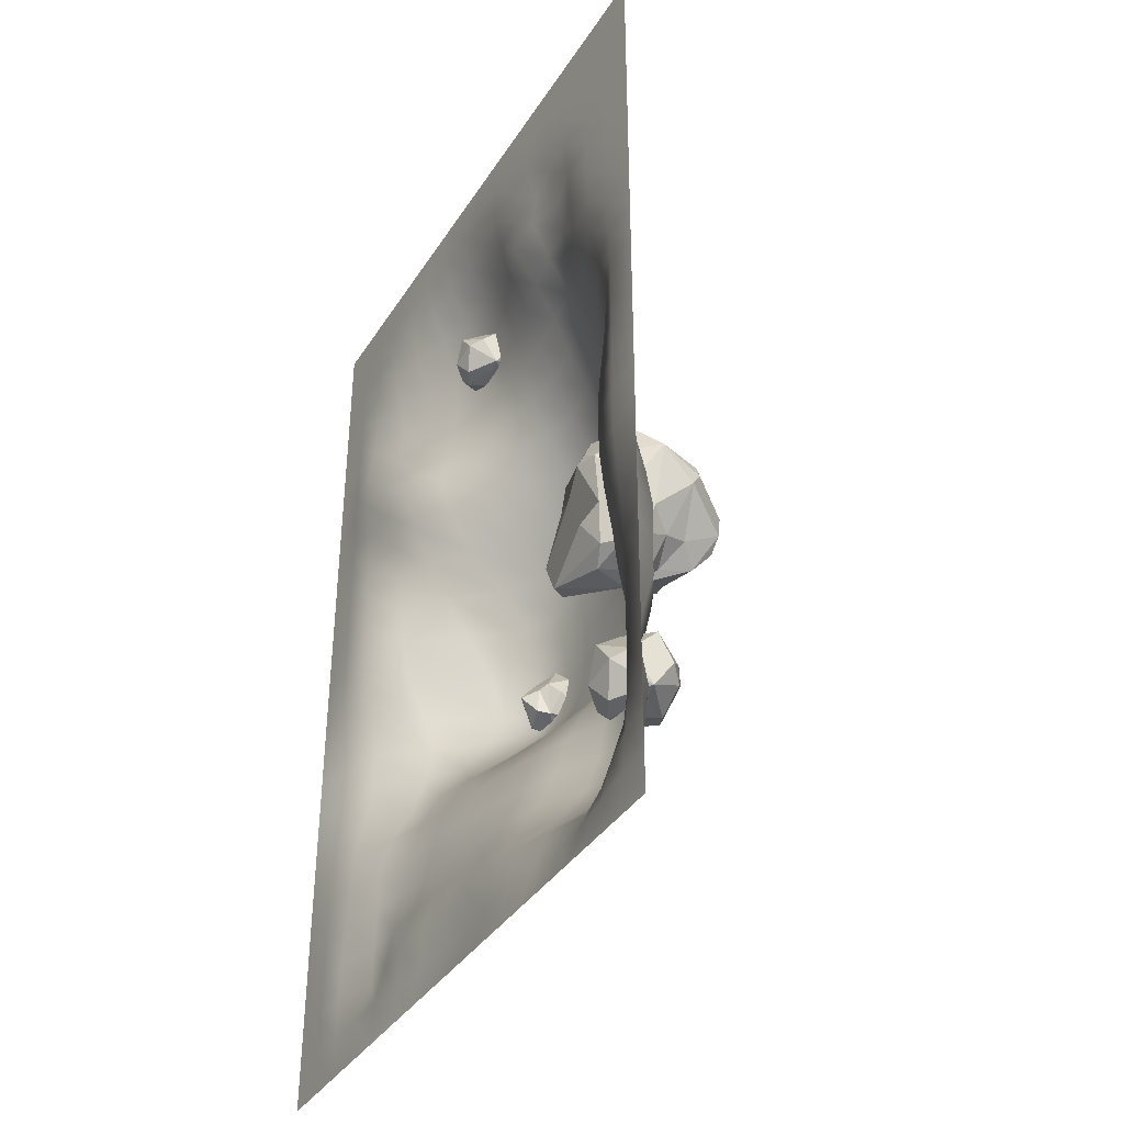
<metadata>
{"format":"obj","ext":"obj","renderer":"f3d","projection":"perspective","resolution":1024,"background":"white","views":[{"elev":-38.1,"azim":60.8,"up":"+Z"}]}
</metadata>
<code>
o bigbox_5_Cube.119
v 334.4 209.4 -588.5
v 498.1 268.3 -486.1
v 410.8 111.4 -453
v 326 298.4 -425.4
v 313.4 309.8 -563.5
v 317.1 297.2 -458.6
v 340.8 295.6 -577.4
v 448.1 343.2 -527.3
v 273.2 203.6 -548.5
v 443.6 252.2 -412.3
v 275.4 213.7 -443.7
v 360.5 326.8 -528.2
v 254.5 143 -536
v 443.4 350.1 -487.1
v 342.9 134.8 -461.7
v 444.8 129.9 -539.5
v 510.1 209.3 -440.4
v 272.2 244.9 -469.4
v 241.9 168.1 -509.8
v 325.7 200.7 -403.1
v 321.1 326.8 -481.9
v 459.7 162.8 -610.8
v 423.1 302.3 -430.2
v 431.4 139.3 -608.3
v 445.4 281.1 -560
v 272.7 161.1 -428.7
v 427.8 226.3 -624.4
v 415.4 313.1 -583.5
v 483.4 206.1 -426.1
v 405.2 177.2 -367.7
v 472.1 176.7 -394
v 299.9 268.1 -435.1
v 277.4 161.3 -600.4
v 473.9 192.5 -597.1
v 487.2 204.4 -545.8
v 398.6 122.6 -556.3
v 298.9 154.3 -396.5
v 450.8 120.2 -455.8
v 344.9 327 -457.8
v 486.9 282.1 -442.8
v 494.2 282.6 -463.9
v 409.4 253.8 -601.4
v 269.8 246.4 -519.1
v 296 257.4 -551.1
v 425.5 342.7 -549.8
v 422.5 117.6 -437.4
v 292.6 136.7 -603.2
v 489 160.8 -521.7
v 457.8 241.4 -571
v 397.1 153.6 -628.8
v 383.6 209.7 -634.2
v 385.6 211.1 -382.2
v 392.1 147.4 -376.9
v 45.78 243.3 -676.4
v 107.6 299.3 -682
v 104.6 214.1 -653.4
v 54.62 232.9 -641.3
v 85.09 191.9 -664.2
v 77.48 258.2 -711.7
v 69.18 220.6 -703.2
v 78.47 196 -659.4
v 113.8 229.3 -698.9
v 134.1 254 -636.8
v 54.85 227.7 -693.4
v 105.7 210.7 -695.1
v 103.2 244.8 -608.2
v 91.13 286.3 -702.8
v 117.9 222.9 -645.5
v 134.4 237.9 -666.7
v 120.5 273 -694.7
v 96.83 304.2 -639.6
v 73.71 302.3 -675.7
v 80.09 215 -634.6
v 130.3 265.2 -678.5
v 135.1 285.3 -649.4
v 90.9 288.8 -621.1
v 65.47 245.2 -620.7
v 51.62 277.4 -654.8
v 48.82 281.4 -636.3
v 73.31 288.9 -698.2
v 431 240.1 -892.2
v 405.8 130.7 -857.4
v 420.8 239.6 -794.9
v 467.9 247.6 -855.1
v 411.5 279.7 -810.9
v 373.2 201.3 -885.9
v 378.2 253.8 -868.8
v 422.1 278.9 -817.8
v 362.1 214.7 -820.5
v 436.7 170.8 -774.3
v 400.2 254 -883.2
v 366.2 243.2 -816.8
v 487.1 202 -786.9
v 384.7 157.5 -881.2
v 425.9 220 -780.1
v 394.2 190.8 -782.7
v 375.7 155.6 -835.3
v 466.8 131.4 -846.9
v 432.8 148.4 -893.8
v 457.9 254 -811.9
v 388.9 159.2 -810
v 428.7 130.9 -798.6
v 489.3 154.4 -833.8
v 491.6 225.3 -837.4
v 464.5 193.6 -892
v 490.6 190.3 -886.4
v 400.8 165.4 -900.1
v 151.1 114.5 -73.2
v 132.2 32.43 -47.07
v 143.4 114.1 -0.1711
v 178.8 120.1 -45.38
v 136.4 144.3 -12.16
v 107.7 85.41 -68.52
v 111.4 124.8 -55.64
v 144.5 143.6 -17.38
v 99.34 95.44 -19.38
v 155.4 62.51 15.26
v 128 125 -66.45
v 102.4 116.8 -16.58
v 193.2 85.92 5.807
v 116.3 52.48 -64.94
v 147.3 99.48 10.95
v 123.5 77.54 9.005
v 109.5 51.06 -30.51
v 177.9 32.93 -39.23
v 152.4 45.66 -74.42
v 171.3 124.9 -12.97
v 119.5 53.8 -11.54
v 149.4 32.53 -2.961
v 194.9 50.22 -29.35
v 196.6 103.4 -32.1
v 176.2 79.62 -73.11
v 195.9 77.17 -68.86
v 128.4 58.47 -79.17
v -256 0 256
v -192 0 256
v -128 0 256
v -64 0 256
v 0 0 256
v 64 0 256
v 128 0 256
v 192 0 256
v -256 0 192
v -192 0 192
v -128 0 192
v -64 0.002969 192
v 0 0.3946 192
v 64 1.712 192
v 128 3.013 192
v 192 3.054 192
v 256 1.745 192
v -256 0 128
v -192 0 128
v -128 0.008812 128
v -64 0.9617 128
v 1e-06 5.488 128
v 64 14.04 128
v 128 21.56 128
v 192 21.47 128
v 256 13.57 128
v -256 0 64
v -192 0 64
v -128 0.3887 64
v -64 5.477 64
v 0.000178 22.02 64
v 64 40.93 64
v 128 52.94 64.01
v 192 51.31 64.01
v 256 39.12 64
v -256 0 0
v -192 0.003416 0
v -128 1.305 0
v -64 21.61 7.8e-05
v 0.00115 39.64 0.003642
v 64 61.78 0.01009
v 128 75.65 0.01478
v 192 74.11 0.01659
v 256 59.14 0.01555
v -256 0 -64
v -192 0.0073 -64
v -128 1.941 -64
v -64 31.16 -64
v 0.002843 47.28 -63.99
v 64.01 70.43 -63.98
v 128 84.97 -63.97
v 192 86.18 -63.97
v -256 0 -128
v -192 -0.006381 -128
v -128 -6.304 -128
v -64 20.91 -128
v 0.005544 42 -128
v 64.01 67.72 -128
v 128 85.28 -127.9
v 192 94 -127.9
v 256 96.45 -127.9
v -256 0 -192
v -192 0 -192
v -128 -7.509 -192
v -64 -3.466 -192
v 0.01121 20.82 -192
v 64.02 54.78 -191.9
v 128 82.03 -191.9
v 192 101.7 -191.9
v -256 0 -256
v -64 5.858 -256
v 0.01889 2.07 -255.9
v 128 84.02 -255.9
v 192 117 -255.9
v -192 0 -256
v -128 0.5194 -256
v 64.03 43.44 -255.9
v -256 0 -320
v -192 0.0507 -320
v -128 1.962 -320
v -63.99 25 -320
v 0.02682 29.86 -319.9
v 64.04 64.96 -319.9
v 128 108.6 -319.9
v 192 150.2 -319.9
v 256 177.4 -319.9
v -256 0 -384
v -192 0.2505 -384
v -128 3.807 -384
v -64 36.07 -384
v 0.03166 60.8 -383.9
v 64.05 109.6 -383.9
v 128 157.8 -383.8
v 192 192.2 -383.8
v 256 208.8 -383.9
v -256 0 -448
v -192 0.3292 -448
v -128 5.411 -448
v -64 42.42 -448
v 0.03057 96.53 -447.9
v 64.04 163.7 -447.9
v 128 206.1 -447.9
v 192 223.4 -447.9
v -256 0 -512
v -192 0.314 -512
v -128 7.156 -512
v -64 45.63 -512
v 0.02219 137.2 -511.9
v 64.03 209.2 -511.9
v 128 233.1 -511.9
v 192 241.5 -511.9
v -256 0 -576
v -192 2.404 -576
v -128 14.47 -576
v -64 57.46 -576
v 0.009381 179.1 -576
v 64.02 233.8 -575.9
v 128 248.3 -575.9
v 192 251 -575.9
v -256 0 -640
v -192 8.456 -640
v -128 29.63 -640
v -64 91.43 -640
v 0.003901 204.3 -640
v 64.01 245.4 -640
v 128 252.4 -639.9
v 192 251.2 -639.9
v -256 0 -704
v -192 13.77 -704
v -128 37.83 -704
v -64 108.7 -704
v 0.001821 182.4 -704
v 64.01 235.3 -704
v 128 243 -704
v 192 241.2 -704
v -256 0 -768
v -192 13.29 -768
v -128 35.32 -768
v -64 97.67 -768
v 128 212.5 -768
v 192 216.6 -768
v 256 217.3 -768
v 256 143.8 -255.9
v 512 92.71 -256
v 704 1.349 -256
v 768 0 -256
v 320 154 -255.9
v 384 148.6 -255.9
v 576 54.07 -256
v 320 185.8 -319.9
v 384 176.1 -319.9
v 448 151.2 -320
v 512 117.4 -320
v 576 74.04 -320
v 640 32.02 -320
v 704 2.033 -320
v 768 0 -320
v 320 213.5 -383.9
v 384 199.6 -383.9
v 448 171.8 -383.9
v 512 136.7 -384
v 576 86.55 -384
v 640 29.9 -384
v 704 2.525 -384
v 768 0 -384
v 256 230.9 -447.9
v 320 231 -447.9
v 384 218.7 -447.9
v 448 193.3 -448
v 512 156.5 -448
v 576 101.4 -448
v 640 23.8 -448
v 704 2.359 -448
v 768 0 -448
v 256 243.1 -511.9
v 320 240.1 -511.9
v 384 229.7 -511.9
v 448 209.2 -512
v 512 173.9 -512
v 576 105.8 -512
v 640 17.96 -512
v 704 1.587 -512
v 768 0 -512
v 256 248.9 -575.9
v 320 244.4 -575.9
v 384 235.2 -576
v 448 217.2 -576
v 512 185.2 -576
v 576 86.73 -576
v 640 15.41 -576
v 704 0.9113 -576
v 768 0 -576
v 256 247.9 -639.9
v 320 244.4 -640
v 384 237.3 -640
v 448 220 -640
v 512 182.3 -640
v 576 86.51 -640
v 640 17.24 -640
v 704 2.219 -640
v 768 0 -640
v 256 239.1 -704
v 320 237.7 -704
v 384 235.1 -704
v 448 218 -704
v 512 182 -704
v 576 82.6 -704
v 640 24.88 -704
v 704 6.802 -704
v 768 0 -704
v 640 36.15 -768
v 704 12.79 -768
v 768 0 -768
v 256 0 256
v 448 0 256
v 512 0 256
v 640 0 256
v 704 0 256
v 768 0 256
v 320 0 256
v 384 0 256
v 576 0 256
v 320 0.4344 192
v 384 0.01369 192
v 448 0 192
v 512 0 192
v 576 0 192
v 640 0 192
v 704 0 192
v 768 0 192
v 320 5.127 128
v 384 1.109 128
v 448 0.08009 128
v 512 9.8e-05 128
v 576 0 128
v 640 0 128
v 704 0 128
v 768 0 128
v 320 18.54 64
v 384 8.639 64
v 448 14.28 64
v 512 2.809 64
v 576 0.006568 64
v 640 0 64
v 704 0 64
v 768 0 64
v 320 35.71 0.01238
v 384 7.049 0.008332
v 448 9.861 0.004798
v 512 21.29 0.001536
v 576 3.972 2.6e-05
v 640 0.002857 0
v 704 0 0
v 768 0 0
v 256 79.16 -63.97
v 320 66.81 -63.97
v 384 51.51 -63.98
v 448 38.55 -63.99
v 512 32.91 -64
v 576 5.541 -64
v 640 0.5234 -64
v 704 0.000953 -64
v 768 0 -64
v 320 93.41 -128
v 384 86.91 -128
v 448 76.52 -128
v 512 37.06 -128
v 576 13.02 -128
v 640 3.094 -128
v 704 0.1386 -128
v 768 0 -128
v 256 115.1 -191.9
v 320 118.6 -191.9
v 384 114.5 -192
v 448 101.6 -192
v 512 60.8 -192
v 576 30.61 -192
v 640 8.301 -192
v 704 0.6579 -192
v 768 0 -192
v 448 129 -256
v 640 19.64 -256
v 0.000705 135.8 -768
v 64 182.6 -768
v -256 0 -832
v -192 7.601 -832
v -128 26.92 -832
v -64 78.7 -832
v 0.000122 97.38 -832
v 64 114.1 -832
v 128 134.4 -832
v 192 149 -832
v 256 163.3 -832
v -256 0 -896
v -192 2.482 -896
v -128 13.6 -896
v -64 43.9 -896
v 3.4e-05 64.21 -896
v 64 76.1 -896
v 128 90.74 -896
v 192 107.4 -896
v 256 123.1 -896
v -256 0 -960
v -192 1.007 -960
v -128 8.582 -960
v -64 28.1 -960
v 5e-05 46.52 -960
v 64 57.66 -960
v 128 69.03 -960
v 192 87.8 -960
v 256 101.3 -960
v -256 0 -1024
v -192 0.5546 -1024
v -128 5.362 -1024
v -64 26.5 -1024
v 3.9e-05 39.69 -1024
v 64 47.55 -1024
v 128 54.27 -1024
v 192 63.55 -1024
v 256 77.45 -1024
v -256 0 -1088
v -192 0.08513 -1088
v -128 2.183 -1088
v -64 25.27 -1088
v 1.3e-05 28.15 -1088
v 64 29.57 -1088
v 128 30.88 -1088
v 192 38.83 -1088
v -256 0 -1152
v -192 0 -1152
v -128 0.5204 -1152
v -64 25.08 -1152
v 0 16.78 -1152
v 64 7.88 -1152
v 128 13.09 -1152
v 192 16.53 -1152
v 256 17.94 -1152
v -256 0 -1216
v -192 0 -1216
v -128 0 -1216
v -64 0.173 -1216
v 0 2.17 -1216
v 64 7.603 -1216
v 128 14.4 -1216
v 192 18.31 -1216
v -256 0 -1280
v -64 0 -1280
v 0 0 -1280
v 128 0 -1280
v 192 0 -1280
v -192 0 -1280
v -128 0 -1280
v 64 0 -1280
v 256 0 -1280
v 512 0 -1280
v 704 0 -1280
v 768 0 -1280
v 320 0 -1280
v 384 0 -1280
v 576 0 -1280
v 448 203.5 -768
v 512 165.2 -768
v 320 218.3 -768
v 384 219 -768
v 576 81.51 -768
v 320 176.2 -832
v 384 190.3 -832
v 448 187.4 -832
v 512 153.8 -832
v 576 94 -832
v 640 49.64 -832
v 704 16.4 -832
v 768 0 -832
v 320 143.4 -896
v 384 170.5 -896
v 448 181.9 -896
v 512 158.5 -896
v 576 115.4 -896
v 640 60.09 -896
v 704 16.34 -896
v 768 0 -896
v 320 124.3 -960
v 384 158.6 -960
v 448 173.4 -960
v 512 161.2 -960
v 576 127.6 -960
v 640 65.76 -960
v 704 16.06 -960
v 768 0 -960
v 320 97.4 -1024
v 384 136.7 -1024
v 448 154.2 -1024
v 512 152.9 -1024
v 576 120.3 -1024
v 640 65.06 -1024
v 704 17.11 -1024
v 768 0 -1024
v 256 44.95 -1088
v 320 58.13 -1088
v 384 89.29 -1088
v 448 114.6 -1088
v 512 121.8 -1088
v 576 89.68 -1088
v 640 48.27 -1088
v 704 16.01 -1088
v 768 0 -1088
v 320 18.72 -1152
v 384 26.02 -1152
v 448 43.33 -1152
v 512 64.63 -1152
v 576 50.63 -1152
v 640 28.57 -1152
v 704 11.15 -1152
v 768 0 -1152
v 256 20.49 -1216
v 320 17.66 -1216
v 384 15.75 -1216
v 448 19.7 -1216
v 512 25.35 -1216
v 576 21.89 -1216
v 640 13.37 -1216
v 704 4.906 -1216
v 768 0 -1216
v 448 0 -1280
v 640 0 -1280
f 135 136 144 143
f 136 137 145 144
f 137 138 146 145
f 138 139 147 146
f 139 140 148 147
f 140 141 149 148
f 141 142 150 149
f 142 348 151 150
f 143 144 153 152
f 144 145 154 153
f 145 146 155 154
f 146 147 156 155
f 147 148 157 156
f 148 149 158 157
f 149 150 159 158
f 150 151 160 159
f 152 153 162 161
f 153 154 163 162
f 154 155 164 163
f 155 156 165 164
f 156 157 166 165
f 157 158 167 166
f 158 159 168 167
f 159 160 169 168
f 161 162 171 170
f 162 163 172 171
f 163 164 173 172
f 164 165 174 173
f 165 166 175 174
f 166 167 176 175
f 167 168 177 176
f 168 169 178 177
f 170 171 180 179
f 171 172 181 180
f 172 173 182 181
f 173 174 183 182
f 174 175 184 183
f 175 176 185 184
f 176 177 186 185
f 177 178 389 186
f 179 180 188 187
f 180 181 189 188
f 181 182 190 189
f 182 183 191 190
f 183 184 192 191
f 184 185 193 192
f 185 186 194 193
f 186 389 195 194
f 187 188 197 196
f 188 189 198 197
f 189 190 199 198
f 190 191 200 199
f 191 192 201 200
f 192 193 202 201
f 193 194 203 202
f 194 195 406 203
f 196 197 209 204
f 197 198 210 209
f 198 199 205 210
f 199 200 206 205
f 200 201 211 206
f 201 202 207 211
f 202 203 208 207
f 203 406 277 208
f 204 209 213 212
f 209 210 214 213
f 210 205 215 214
f 205 206 216 215
f 206 211 217 216
f 211 207 218 217
f 207 208 219 218
f 208 277 220 219
f 212 213 222 221
f 213 214 223 222
f 214 215 224 223
f 215 216 225 224
f 216 217 226 225
f 217 218 227 226
f 218 219 228 227
f 219 220 229 228
f 221 222 231 230
f 222 223 232 231
f 223 224 233 232
f 224 225 234 233
f 225 226 235 234
f 226 227 236 235
f 227 228 237 236
f 228 229 300 237
f 230 231 239 238
f 231 232 240 239
f 232 233 241 240
f 233 234 242 241
f 234 235 243 242
f 235 236 244 243
f 236 237 245 244
f 237 300 309 245
f 238 239 247 246
f 239 240 248 247
f 240 241 249 248
f 241 242 250 249
f 242 243 251 250
f 243 244 252 251
f 244 245 253 252
f 245 309 318 253
f 246 247 255 254
f 247 248 256 255
f 248 249 257 256
f 249 250 258 257
f 250 251 259 258
f 251 252 260 259
f 252 253 261 260
f 253 318 327 261
f 254 255 263 262
f 255 256 264 263
f 256 257 265 264
f 257 258 266 265
f 258 259 267 266
f 259 260 268 267
f 260 261 269 268
f 261 327 336 269
f 262 263 271 270
f 263 264 272 271
f 264 265 273 272
f 265 266 417 273
f 266 267 418 417
f 267 268 274 418
f 268 269 275 274
f 269 336 276 275
f 277 281 284 220
f 281 282 285 284
f 282 415 286 285
f 415 278 287 286
f 278 283 288 287
f 283 416 289 288
f 416 279 290 289
f 279 280 291 290
f 220 284 292 229
f 284 285 293 292
f 285 286 294 293
f 286 287 295 294
f 287 288 296 295
f 288 289 297 296
f 289 290 298 297
f 290 291 299 298
f 229 292 301 300
f 292 293 302 301
f 293 294 303 302
f 294 295 304 303
f 295 296 305 304
f 296 297 306 305
f 297 298 307 306
f 298 299 308 307
f 300 301 310 309
f 301 302 311 310
f 302 303 312 311
f 303 304 313 312
f 304 305 314 313
f 305 306 315 314
f 306 307 316 315
f 307 308 317 316
f 309 310 319 318
f 310 311 320 319
f 311 312 321 320
f 312 313 322 321
f 313 314 323 322
f 314 315 324 323
f 315 316 325 324
f 316 317 326 325
f 318 319 328 327
f 319 320 329 328
f 320 321 330 329
f 321 322 331 330
f 322 323 332 331
f 323 324 333 332
f 324 325 334 333
f 325 326 335 334
f 327 328 337 336
f 328 329 338 337
f 329 330 339 338
f 330 331 340 339
f 331 332 341 340
f 332 333 342 341
f 333 334 343 342
f 334 335 344 343
f 336 337 497 276
f 337 338 498 497
f 338 339 495 498
f 339 340 496 495
f 340 341 499 496
f 341 342 345 499
f 342 343 346 345
f 343 344 347 346
f 348 354 357 151
f 354 355 358 357
f 355 349 359 358
f 349 350 360 359
f 350 356 361 360
f 356 351 362 361
f 351 352 363 362
f 352 353 364 363
f 151 357 365 160
f 357 358 366 365
f 358 359 367 366
f 359 360 368 367
f 360 361 369 368
f 361 362 370 369
f 362 363 371 370
f 363 364 372 371
f 160 365 373 169
f 365 366 374 373
f 366 367 375 374
f 367 368 376 375
f 368 369 377 376
f 369 370 378 377
f 370 371 379 378
f 371 372 380 379
f 169 373 381 178
f 373 374 382 381
f 374 375 383 382
f 375 376 384 383
f 376 377 385 384
f 377 378 386 385
f 378 379 387 386
f 379 380 388 387
f 178 381 390 389
f 381 382 391 390
f 382 383 392 391
f 383 384 393 392
f 384 385 394 393
f 385 386 395 394
f 386 387 396 395
f 387 388 397 396
f 389 390 398 195
f 390 391 399 398
f 391 392 400 399
f 392 393 401 400
f 393 394 402 401
f 394 395 403 402
f 395 396 404 403
f 396 397 405 404
f 195 398 407 406
f 398 399 408 407
f 399 400 409 408
f 400 401 410 409
f 401 402 411 410
f 402 403 412 411
f 403 404 413 412
f 404 405 414 413
f 406 407 281 277
f 407 408 282 281
f 408 409 415 282
f 409 410 278 415
f 410 411 283 278
f 411 412 416 283
f 412 413 279 416
f 413 414 280 279
f 270 271 420 419
f 271 272 421 420
f 272 273 422 421
f 273 417 423 422
f 417 418 424 423
f 418 274 425 424
f 274 275 426 425
f 275 276 427 426
f 419 420 429 428
f 420 421 430 429
f 421 422 431 430
f 422 423 432 431
f 423 424 433 432
f 424 425 434 433
f 425 426 435 434
f 426 427 436 435
f 428 429 438 437
f 429 430 439 438
f 430 431 440 439
f 431 432 441 440
f 432 433 442 441
f 433 434 443 442
f 434 435 444 443
f 435 436 445 444
f 437 438 447 446
f 438 439 448 447
f 439 440 449 448
f 440 441 450 449
f 441 442 451 450
f 442 443 452 451
f 443 444 453 452
f 444 445 454 453
f 446 447 456 455
f 447 448 457 456
f 448 449 458 457
f 449 450 459 458
f 450 451 460 459
f 451 452 461 460
f 452 453 462 461
f 453 454 532 462
f 455 456 464 463
f 456 457 465 464
f 457 458 466 465
f 458 459 467 466
f 459 460 468 467
f 460 461 469 468
f 461 462 470 469
f 462 532 471 470
f 463 464 473 472
f 464 465 474 473
f 465 466 475 474
f 466 467 476 475
f 467 468 477 476
f 468 469 478 477
f 469 470 479 478
f 470 471 549 479
f 472 473 485 480
f 473 474 486 485
f 474 475 481 486
f 475 476 482 481
f 476 477 487 482
f 477 478 483 487
f 478 479 484 483
f 479 549 488 484
f 276 497 500 427
f 497 498 501 500
f 498 495 502 501
f 495 496 503 502
f 496 499 504 503
f 499 345 505 504
f 345 346 506 505
f 346 347 507 506
f 427 500 508 436
f 500 501 509 508
f 501 502 510 509
f 502 503 511 510
f 503 504 512 511
f 504 505 513 512
f 505 506 514 513
f 506 507 515 514
f 436 508 516 445
f 508 509 517 516
f 509 510 518 517
f 510 511 519 518
f 511 512 520 519
f 512 513 521 520
f 513 514 522 521
f 514 515 523 522
f 445 516 524 454
f 516 517 525 524
f 517 518 526 525
f 518 519 527 526
f 519 520 528 527
f 520 521 529 528
f 521 522 530 529
f 522 523 531 530
f 454 524 533 532
f 524 525 534 533
f 525 526 535 534
f 526 527 536 535
f 527 528 537 536
f 528 529 538 537
f 529 530 539 538
f 530 531 540 539
f 532 533 541 471
f 533 534 542 541
f 534 535 543 542
f 535 536 544 543
f 536 537 545 544
f 537 538 546 545
f 538 539 547 546
f 539 540 548 547
f 471 541 550 549
f 541 542 551 550
f 542 543 552 551
f 543 544 553 552
f 544 545 554 553
f 545 546 555 554
f 546 547 556 555
f 547 548 557 556
f 549 550 492 488
f 550 551 493 492
f 551 552 558 493
f 552 553 489 558
f 553 554 494 489
f 554 555 559 494
f 555 556 490 559
f 556 557 491 490
f 16 48 38
f 32 6 43
f 19 9 33
f 1 7 51
f 35 17 48
f 46 38 31
f 40 41 14
f 24 22 16
f 23 4 52
f 4 20 52
f 6 21 43
f 43 44 9
f 42 28 25
f 51 42 27
f 28 42 51
f 25 49 42
f 41 40 17
f 21 14 45
f 45 8 28
f 28 8 25
f 21 12 5
f 12 45 7
f 6 4 39
f 21 39 14
f 3 38 46
f 3 46 53
f 13 15 26
f 19 13 26
f 2 17 35
f 48 17 38
f 34 48 22
f 25 2 49
f 27 22 50
f 1 51 33
f 5 7 44
f 4 32 20
f 30 37 53
f 31 30 53
f 10 29 17
f 52 20 30
f 9 1 33
f 9 44 1
f 12 21 45
f 23 40 14
f 8 2 25
f 36 47 24
f 27 49 34
f 7 45 28
f 7 28 51
f 51 50 47
f 47 33 51
f 34 35 48
f 49 35 34
f 2 41 17
f 5 44 43 21
f 3 16 38
f 45 14 8
f 36 24 16
f 2 8 14 41
f 42 49 27
f 17 40 10
f 16 22 48
f 14 39 23
f 15 3 37 26
f 5 12 7
f 6 39 21
f 16 3 15 36
f 37 3 53
f 43 9 11 18
f 38 17 31
f 17 29 31
f 49 2 35
f 51 27 50
f 24 47 50
f 24 50 22
f 1 44 7
f 33 47 13 19
f 52 30 31 29
f 19 11 9
f 20 32 11
f 37 11 26
f 37 20 11
f 26 11 19
f 32 4 6
f 18 32 43
f 30 20 37
f 46 31 53
f 10 40 23
f 10 23 52
f 15 13 47 36
f 29 10 52
f 32 18 11
f 27 34 22
f 39 4 23
f 59 67 62
f 78 79 72
f 68 62 69
f 62 70 74
f 73 58 56
f 57 77 79
f 59 64 54
f 54 78 80
f 73 68 66
f 68 63 66
f 57 73 77
f 57 64 61
f 55 67 80
f 55 80 72
f 69 62 74
f 63 74 75
f 68 69 63
f 76 63 75
f 77 66 76
f 80 78 72
f 79 71 72
f 78 54 79
f 70 62 67
f 65 60 59
f 79 77 76
f 73 66 77
f 76 75 71
f 72 71 55
f 64 60 58
f 62 65 59
f 79 54 57
f 68 56 62
f 57 61 73
f 58 60 65
f 59 60 64
f 59 54 80
f 73 56 68
f 56 65 62
f 71 75 55
f 61 58 73
f 61 64 58
f 57 54 64
f 55 70 67
f 63 69 74
f 76 66 63
f 71 79 76
f 67 59 80
f 75 74 70
f 55 75 70
f 58 65 56
f 86 94 89
f 105 106 99
f 95 89 96
f 89 97 101
f 100 85 83
f 84 104 106
f 86 91 81
f 81 105 107
f 100 95 93
f 95 90 93
f 84 100 104
f 84 91 88
f 82 94 107
f 82 107 99
f 96 89 101
f 90 101 102
f 95 96 90
f 103 90 102
f 104 93 103
f 107 105 99
f 106 98 99
f 105 81 106
f 97 89 94
f 92 87 86
f 106 104 103
f 100 93 104
f 103 102 98
f 99 98 82
f 91 87 85
f 89 92 86
f 106 81 84
f 95 83 89
f 84 88 100
f 85 87 92
f 86 87 91
f 86 81 107
f 100 83 95
f 83 92 89
f 98 102 82
f 88 85 100
f 88 91 85
f 84 81 91
f 82 97 94
f 90 96 101
f 103 93 90
f 98 106 103
f 94 86 107
f 102 101 97
f 82 102 97
f 85 92 83
f 113 121 116
f 132 133 126
f 122 116 123
f 116 124 128
f 127 112 110
f 111 131 133
f 113 118 108
f 108 132 134
f 127 122 120
f 122 117 120
f 111 127 131
f 111 118 115
f 109 121 134
f 109 134 126
f 123 116 128
f 117 128 129
f 122 123 117
f 130 117 129
f 131 120 130
f 134 132 126
f 133 125 126
f 132 108 133
f 124 116 121
f 119 114 113
f 133 131 130
f 127 120 131
f 130 129 125
f 126 125 109
f 118 114 112
f 116 119 113
f 133 108 111
f 122 110 116
f 111 115 127
f 112 114 119
f 113 114 118
f 113 108 134
f 127 110 122
f 110 119 116
f 125 129 109
f 115 112 127
f 115 118 112
f 111 108 118
f 109 124 121
f 117 123 128
f 130 120 117
f 125 133 130
f 121 113 134
f 129 128 124
f 109 129 124
f 112 119 110

</code>
